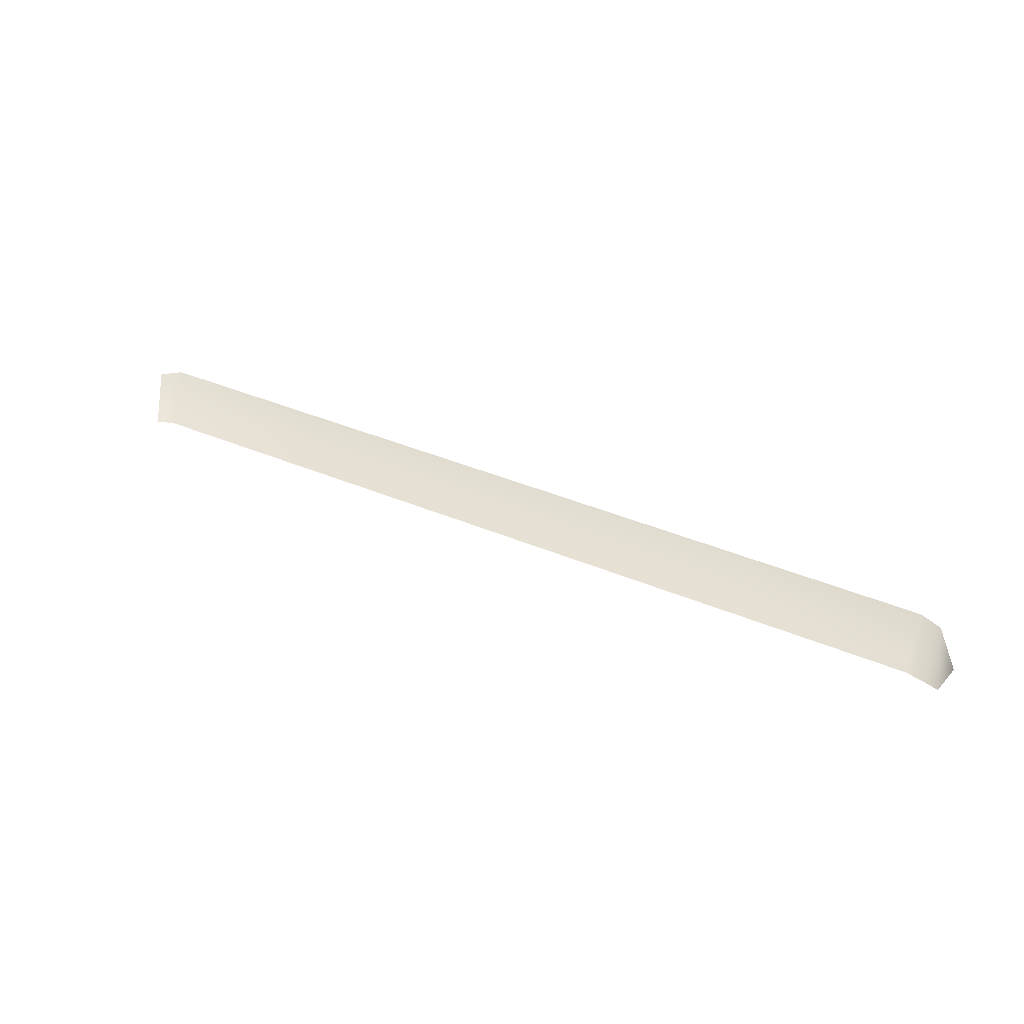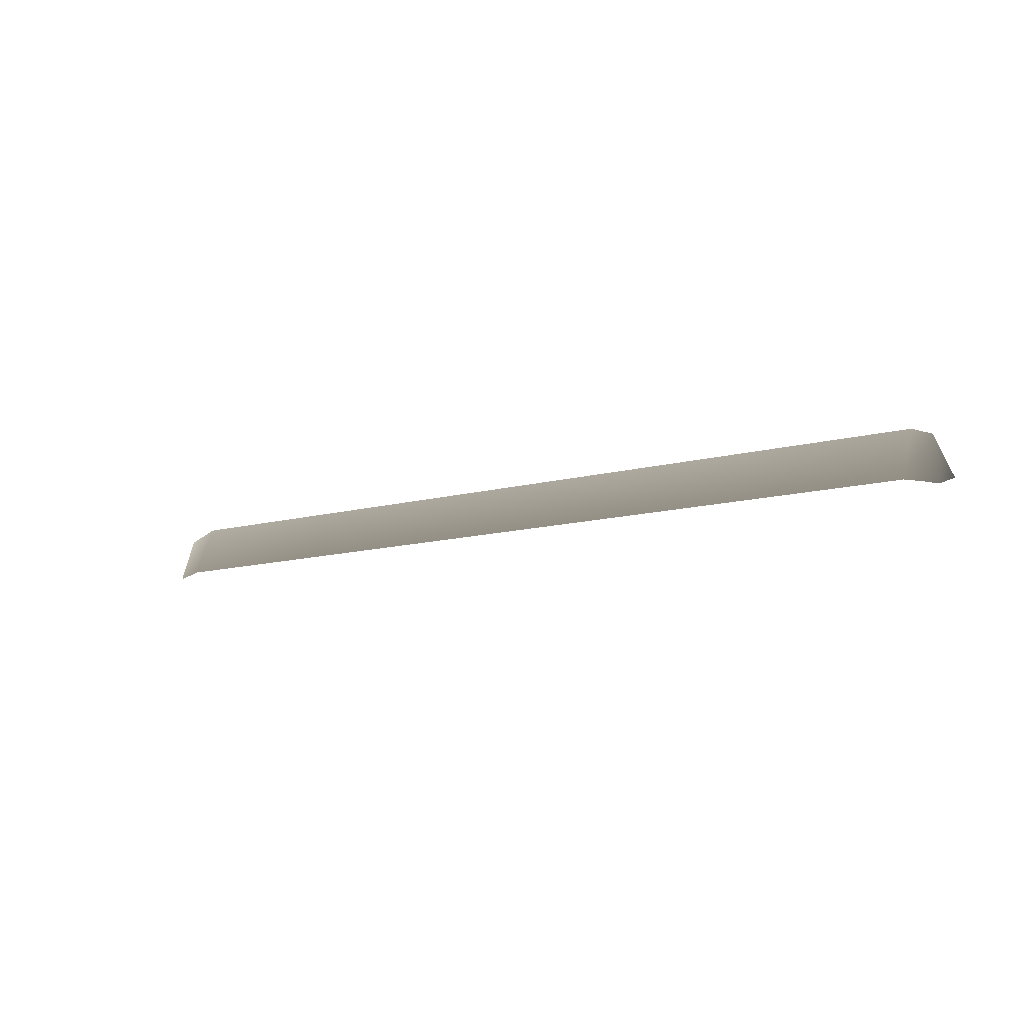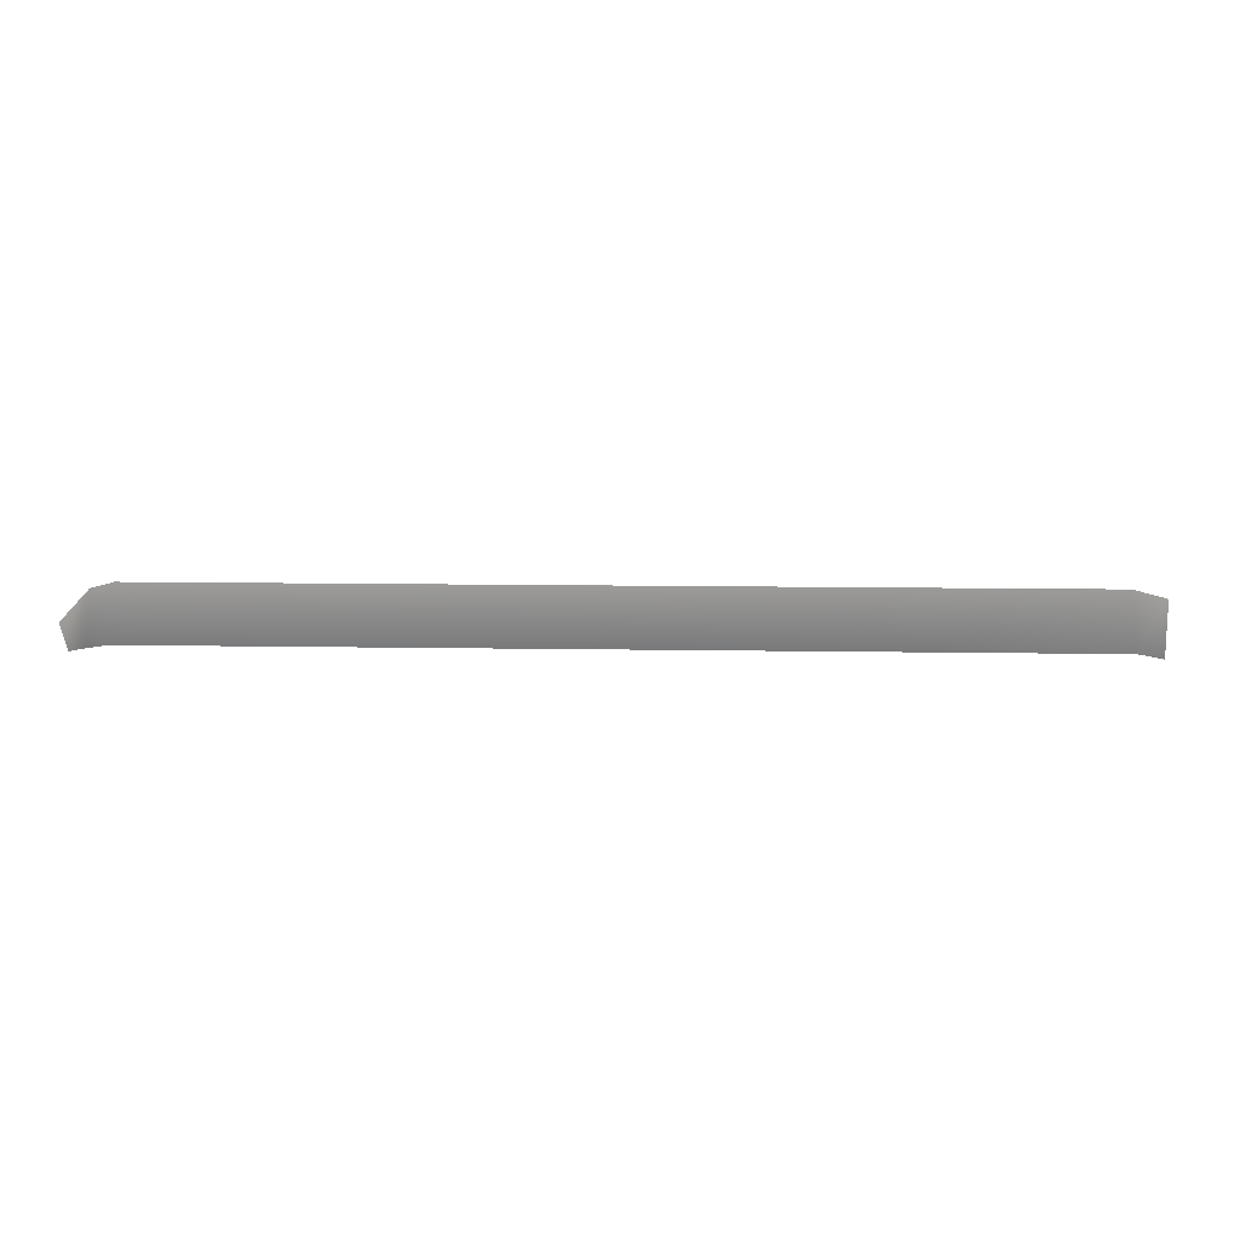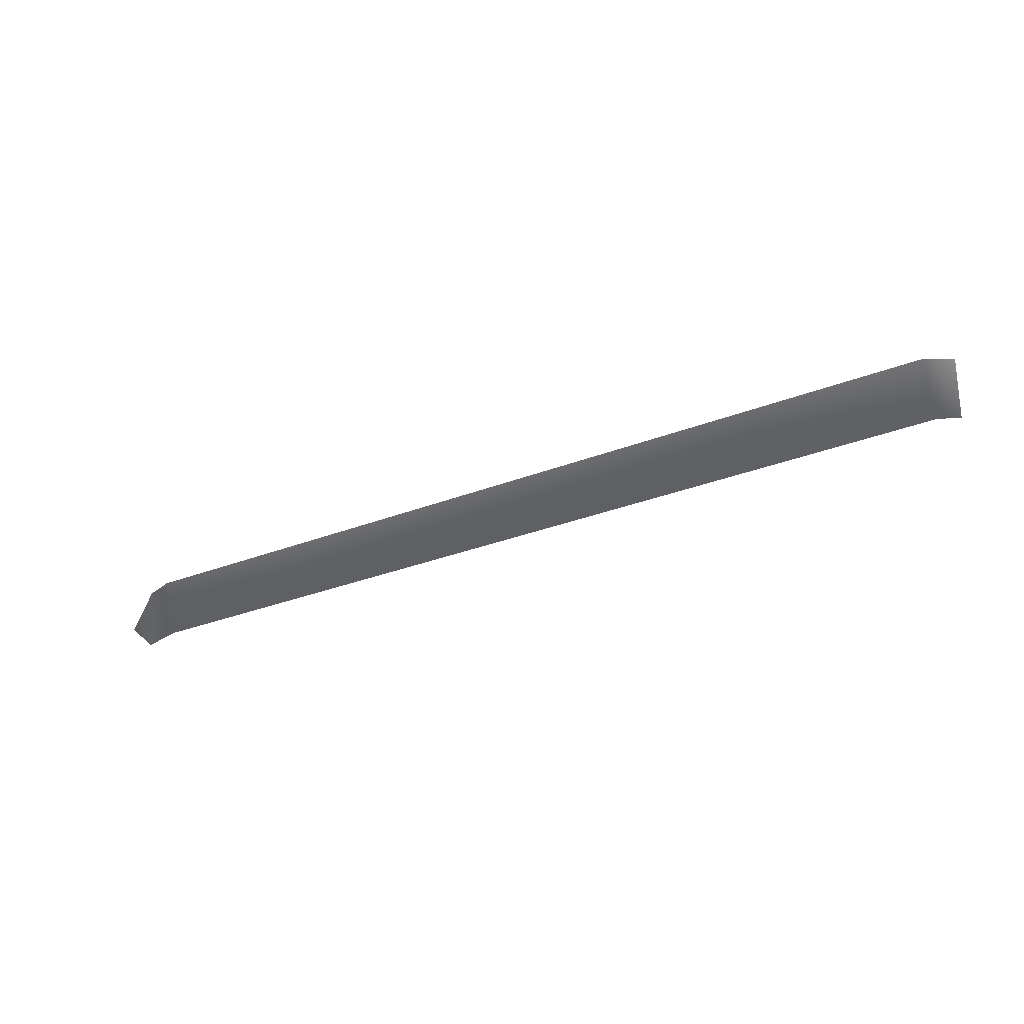
<metadata>
{"format":"obj","ext":"obj","renderer":"f3d","projection":"perspective","resolution":1024,"background":"white","views":[{"elev":34.3,"azim":30.4,"up":"+Y"},{"elev":-11.7,"azim":35.1,"up":"+Y"},{"elev":-44.8,"azim":179.1,"up":"+Y"},{"elev":-33.4,"azim":-152.7,"up":"+Y"}]}
</metadata>
<code>
v -794.8 495.7 -7.035
v -818.6 489.4 -7.035
v -826.4 540.5 -32.36
v -794.8 552.1 -32.79
v -611.8 495.2 -7.035
v -611.9 551.1 -32.76
v -428.9 494.6 -7.035
v -429.1 550.1 -32.72
v -246 494.1 -7.035
v -246.3 549.1 -32.69
v -63.04 493.6 -7.035
v -63.44 548.1 -32.66
v 119.9 493.1 -7.034
v 119.4 547.1 -32.63
v 139.2 488.7 -7.034
v 140.2 539.1 -32.22
v 153.4 484.9 -7.034
v 159.3 494.4 -33.15
g Terrain_Main.009_34527_471
f 1 3 2
f 1 4 3
f 5 4 1
f 5 6 4
f 7 6 5
f 7 8 6
f 9 8 7
f 9 10 8
f 11 10 9
f 11 12 10
f 13 12 11
f 13 14 12
f 15 14 13
f 15 16 14
f 17 16 15
f 17 18 16

</code>
